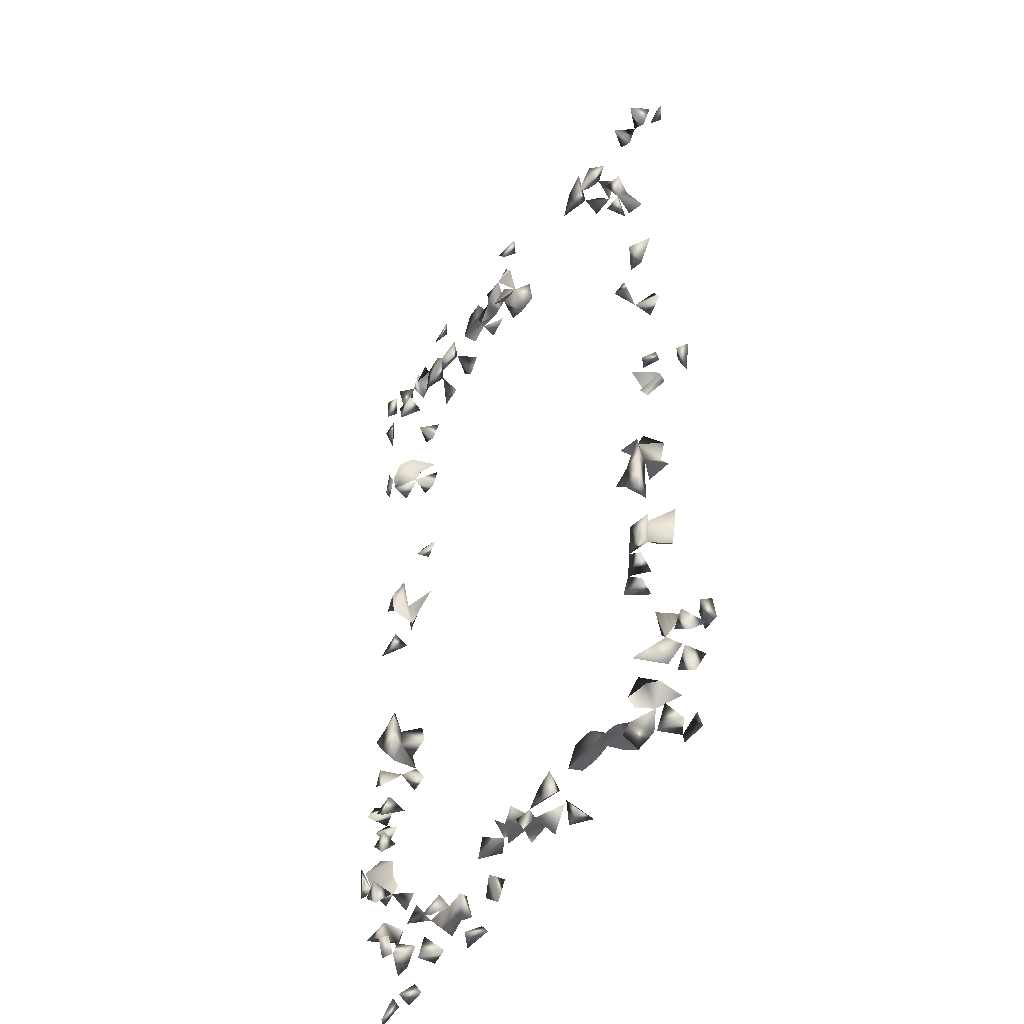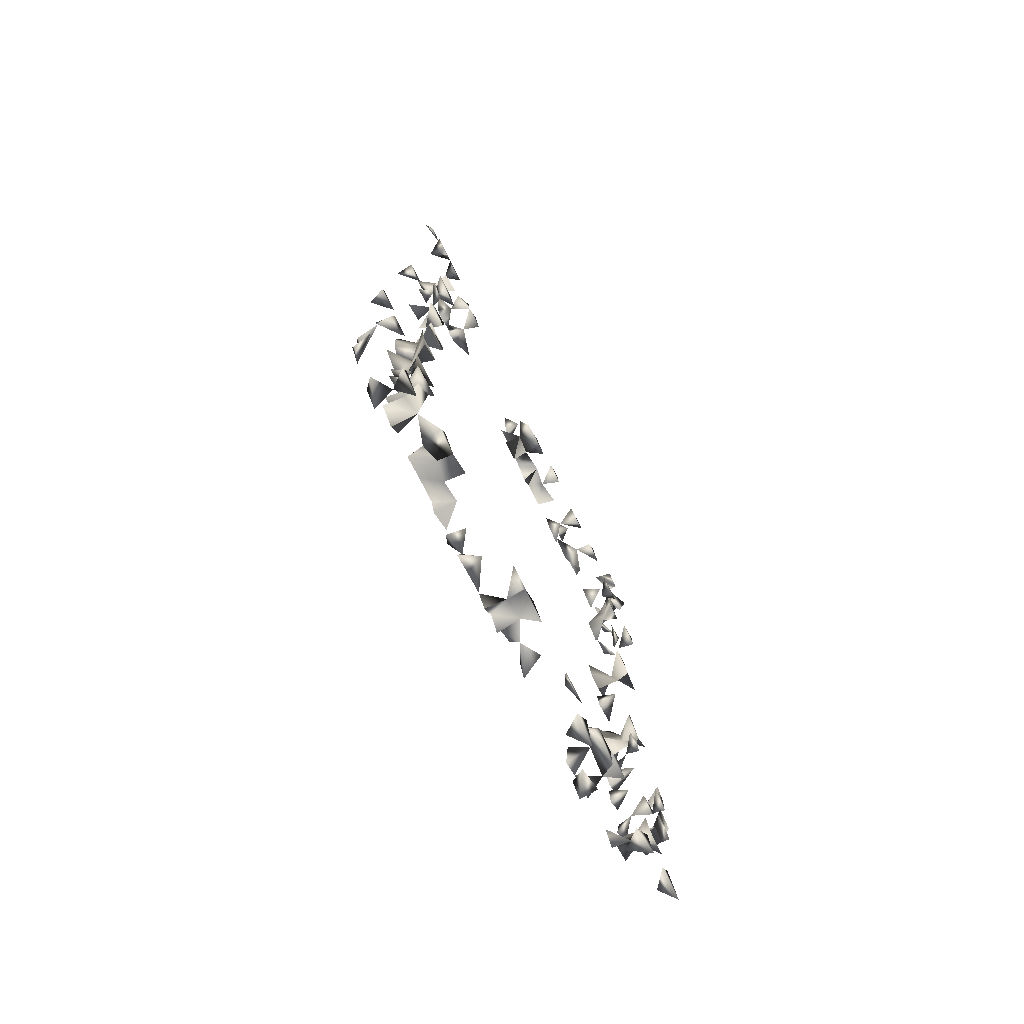
<metadata>
{"format":"obj","ext":"obj","renderer":"f3d","projection":"perspective","resolution":1024,"background":"white","views":[{"elev":-47.8,"azim":-123.2,"up":"+Y"},{"elev":-76.5,"azim":-63.3,"up":"+Y"}]}
</metadata>
<code>
v 0.5025 0.8331 -0.0302
v 0.5025 0.7218 -0.02984
v 0.5025 0.6836 -0.009119
v -0.4949 -0.8035 -0.01991
v -0.4949 -0.7191 -0.02058
v -0.451 0.8626 0.0318
v -0.4795 0.8273 0.0318
v -0.4968 0.8031 0.0231
v -0.4971 0.01103 0.03043
v 0.4685 0.6878 -0.03076
v 0.2607 -0.8594 -0.02964
v -0.4837 -0.04687 0.0318
v -0.442 -0.04272 -0.03076
v -0.4632 0.001392 0.0318
v -0.4959 -0.02083 0.002844
v -0.4758 -0.06965 -0.05943
v -0.4868 -0.06882 -0.03076
v -0.4294 0.8657 -0.002192
v 0.4684 0.7244 -0.03076
v 0.5025 0.536 0.03176
v 0.3061 0.7137 -0.03076
v 0.3669 0.7668 -0.03076
v 0.3707 0.6622 0.0318
v 0.5025 -0.5157 0.03161
v 0.5025 -0.3933 0.03069
v 0.4982 -0.4424 0.0318
v -0.4959 -0.7581 0.003264
v 0.4797 -0.8483 0.0318
v -0.484 0.7747 0.0318
v -0.448 0.8087 0.0318
v 0.2991 0.7105 0.0318
v 0.4813 0.4977 -0.03076
v 0.5025 0.8303 0.01624
v 0.4833 0.8657 -0.01311
v 0.5025 0.8629 0.03079
v 0.5025 0.808 -0.006176
v 0.5 0.7777 -0.03076
v 0.4412 0.748 -0.03076
v 0.2579 0.6896 -0.03076
v 0.2208 0.7051 -0.03076
v 0.3954 0.7425 -0.03076
v 0.4347 0.7092 -0.03076
v 0.4114 0.675 0.006226
v -0.3852 0.4198 0.003464
v -0.3759 0.4411 0.0318
v -0.05591 -0.8045 -0.03076
v -0.4067 -0.8594 -0.02895
v -0.1951 -0.8594 -0.02274
v -0.1577 -0.8594 -0.01427
v -0.2456 -0.7396 -0.03076
v -0.2726 -0.7708 -0.03076
v -0.2311 -0.7701 -0.03076
v -0.01355 -0.8058 -0.03076
v -0.03456 -0.7716 -0.03076
v -0.4872 -0.6756 -0.03076
v -0.4398 -0.8446 0.0318
v -0.3941 -0.8435 0.0318
v -0.3973 0.8569 0.0318
v -0.4284 0.8347 0.0318
v -0.3477 0.8517 0.0318
v -0.399 -0.5335 -0.03076
v -0.3852 -0.5799 0.001766
v -0.4107 -0.2039 -0.03076
v -0.4136 -0.2413 -0.03076
v -0.4121 -0.2305 0.0318
v -0.3852 -0.2133 0.00253
v -0.3852 -0.259 0.001169
v -0.4806 -0.03831 -0.03076
v -0.4216 -0.01593 0.0318
v -0.3671 0.8657 0.001826
v 0.2334 0.7352 -0.007386
v 0.1782 0.7352 0.00422
v 0.212 0.7352 0.02997
v 0.3167 0.752 -0.03076
v 0.2827 0.7626 -0.03076
v 0.335 0.7887 -0.03076
v 0.3413 0.7034 0.0318
v 0.4114 0.2664 0.01461
v 0.4034 0.2925 0.0318
v 0.4728 0.5479 -0.03076
v 0.5025 0.5564 -0.001905
v 0.5025 0.5136 -0.01005
v 0.4114 0.06164 0.01309
v 0.4488 0.8365 0.0318
v 0.419 0.852 0.0318
v 0.2961 0.8354 -0.03076
v 0.2607 0.7408 -0.03076
v 0.2632 0.7289 0.0318
v 0.3499 0.7352 -0.01558
v 0.4105 0.7352 0.005103
v 0.3962 0.6379 0.0318
v 0.2412 -0.8291 -0.03076
v 0.2207 -0.7983 -0.03076
v -0.1468 -0.7946 -0.03076
v -0.1126 -0.7844 -0.03076
v 0.4299 -0.3359 -0.03076
v 0.3743 -0.2952 -0.03076
v 0.4332 -0.4393 -0.03076
v 0.3895 -0.4267 -0.03076
v -0.1752 -0.8292 -0.03076
v -0.1826 -0.7714 -0.03076
v -0.1908 -0.8594 0.009279
v 0.02816 -0.7296 -0.03076
v 0.0651 -0.7402 -0.03076
v 0.4501 0.08138 0.0318
v -0.3598 -0.5947 0.0318
v -0.2481 -0.7592 -0.0014
v -0.4671 -0.7027 -0.03076
v -0.4962 -0.6888 0.01094
v -0.4891 -0.752 -0.03076
v -0.3926 -0.6919 -0.03076
v -0.3599 -0.6767 -0.03076
v -0.4954 -0.6652 0.0318
v 0.4393 -0.7185 -0.03076
v 0.4771 -0.5359 -0.03076
v 0.5025 -0.3908 -0.01194
v 0.5025 -0.4794 0.02161
v -0.4201 -0.8594 0.008023
v -0.3777 0.8296 0.0318
v -0.362 -0.1877 -0.03076
v -0.3939 -0.2021 0.0318
v -0.3852 -0.148 0.003366
v 0.2469 0.8527 -0.03076
v 0.4608 0.8072 -0.03076
v 0.4164 0.8657 -0.003059
v -0.3501 0.4046 0.0318
v -0.4133 0.2236 -0.03076
v -0.4055 0.2541 -0.03076
v -0.4131 0.2585 0.0318
v -0.3741 0.254 -0.03076
v -0.3842 0.3912 0.0318
v -0.4006 0.5433 -0.03076
v 0.3908 0.2485 0.0318
v 0.4395 0.09359 -0.03076
v 0.4134 0.07342 -0.03076
v 0.4578 0.8657 0.01052
v 0.2095 0.7443 -0.03076
v -0.4157 0.4364 0.0318
v 0.2514 -0.7788 -0.03076
v -0.07432 -0.7782 -0.03076
v -0.3094 -0.7758 -0.03076
v -0.3728 -0.7269 -0.03076
v -0.3432 -0.7462 -0.03076
v -0.392 -0.7542 -0.03076
v -0.3532 -0.6417 0.0318
v -0.3852 -0.6574 -0.007891
v 0.4114 -0.383 -0.03063
v 0.3706 -0.3659 0.0318
v 0.4114 -0.1961 -0.01651
v 0.4909 -0.587 0.0318
v 0.4506 -0.62 -0.03076
v 0.4649 -0.4199 0.0318
v 0.4114 -0.5095 0.0005197
v 0.4072 -0.4581 -0.03076
v 0.4344 -0.5144 -0.03076
v -0.2213 -0.8037 -0.03076
v -0.002677 -0.7587 -0.03076
v -0.1314 -0.7393 -0.03076
v -0.1197 -0.7592 -0.003497
v 0.2115 -0.7592 -0.02219
v 0.4114 -0.00773 0.00316
v -0.2133 -0.7592 0.002334
v -0.4088 -0.6525 0.0318
v -0.4208 -0.3528 0.0318
v 0.5025 -0.5217 -0.008162
v 0.4657 -0.5727 -0.03076
v 0.4031 -0.5466 -0.03076
v 0.5025 -0.3604 0.00264
v 0.5025 -0.42 0.007349
v -0.4515 -0.8594 -0.01265
v 0.2592 -0.8594 0.00222
v 0.3407 -0.8594 0.02606
v 0.1943 -0.8594 0.0246
v 0.3661 -0.8594 -0.003286
v 0.1592 -0.8594 -0.003131
v 0.07716 -0.7771 -0.03076
v -0.3482 -0.5283 -0.03076
v -0.4678 -0.7874 -0.03076
v -0.4295 -0.8089 0.0318
v -0.3583 -0.2205 0.0318
v -0.3852 -0.02246 0.003907
v -0.4057 -0.1685 0.0318
v -0.2989 0.7647 0.0318
v -0.331 0.7352 0.02118
v -0.3127 0.7352 -0.005377
v -0.3495 0.7352 -0.01872
v 0.2613 0.8248 -0.03076
v -0.3662 0.6267 -0.03076
v -0.4283 0.2301 0.0318
v -0.3852 0.2336 0.007735
v -0.3618 -0.7821 -0.03076
v -0.3116 -0.7592 -0.004915
v -0.2962 0.7207 0.0318
v -0.2588 0.7352 -0.001898
v -0.3852 0.6135 0.006584
v -0.3573 0.5929 0.0318
v -0.3852 0.5205 -0.0005425
v -0.3852 0.01863 -0.01221
v 0.5025 0.5765 0.03142
v 0.4268 0.5373 -0.03076
v 0.4238 0.1252 -0.03076
v 0.1671 0.7188 -0.03076
v 0.133 0.7352 -0.002698
v 0.3205 0.7454 0.0318
v -0.3986 -0.4378 -0.03076
v -0.4006 -0.4749 -0.03076
v -0.4002 -0.318 -0.03076
v -0.3852 -0.7276 0.001202
v -0.2814 -0.7592 0.004206
v 0.4523 -0.2513 -0.03076
v 0.4413 -0.3688 -0.03076
v 0.4057 -0.3733 0.0318
v 0.4486 -0.2484 0.0318
v 0.4817 -0.3685 0.0318
v 0.4114 -0.4246 0.01615
v 0.4719 -0.4948 0.0318
v 0.5025 -0.5556 0.01025
v 0.4013 -0.4996 -0.03076
v -0.1007 -0.7524 -0.03076
v 0.3845 0.08667 -0.03076
v -0.3438 -0.2645 -0.03076
v 0.4275 -0.595 -0.03076
v 0.4114 -0.6223 -0.001441
v 0.4455 -0.8594 0.01045
v 0.391 -0.855 0.0318
v 0.2194 -0.8594 -0.004463
v 0.162 -0.8319 0.0318
v 0.2389 0.7029 0.0318
v -0.006991 0.7064 0.0318
v 0.1465 0.7425 0.0318
v 0.1402 0.7814 0.0318
v 0.366 0.274 0.0318
v 0.04707 0.6988 -0.03076
v -0.4324 -0.8248 -0.03076
v -0.3852 -0.1795 -0.01042
v -0.202 0.7352 -0.01707
v 0.2808 0.8657 -0.008933
v -0.3977 0.2058 0.0318
v -0.4113 0.6058 -0.03076
v -0.3852 0.5786 -0.01483
v -0.3666 0.547 -0.03076
v -0.4108 0.0206 0.0318
v 0.4519 0.512 -0.03076
v 0.4599 0.5536 0.0318
v 0.4114 0.5257 0.01372
v 0.4114 0.1032 0.0007832
v 0.3036 0.7352 -0.0008409
v 0.4246 0.6536 0.0318
v -0.4103 -0.284 -0.03076
v -0.3852 -0.3115 0.0003685
v -0.3852 -0.3749 -0.005894
v -0.4143 -0.3891 0.0318
v -0.3852 -0.3489 0.02055
v -0.371 -0.3929 0.0318
v -0.3974 -0.7514 0.0318
v -0.2433 -0.7472 0.0318
v -0.2825 -0.7758 0.0318
v -0.3243 -0.7711 0.0318
v 0.3899 -0.2654 -0.03076
v 0.3758 -0.2675 0.0318
v 0.3881 -0.2299 -0.03076
v 0.3872 -0.2303 0.0318
v 0.4114 -0.3427 0.006241
v 0.4501 -0.5665 0.0318
v -0.01902 -0.7321 -0.03076
v 0.4114 -0.7225 0.01448
v 0.3961 -0.7592 -0.002014
v 0.4229 -0.6803 0.0318
v 0.3771 0.1261 -0.03076
v 0.3757 0.1339 0.0318
v 0.4014 -0.001985 -0.03076
v 0.5025 -0.5816 -0.01457
v 0.06078 -0.7592 0.0071
v -0.3762 -0.2485 -0.03076
v -0.4161 -0.5935 0.0318
v -0.3852 -0.5432 -0.003617
v -0.4647 -0.6673 0.0318
v -0.2034 -0.7385 -0.03076
v 0.4159 -0.6505 -0.03076
v 0.3811 -0.7888 -0.03076
v 0.1371 -0.8594 0.02739
v 0.2708 -0.7466 -0.03076
v 0.2285 -0.7592 0.008195
v 0.2797 -0.7592 0.00422
v 0.1513 -0.7825 0.0318
v 0.1205 -0.7592 0.01775
v 0.006227 0.7079 -0.03076
v 0.1084 0.7639 0.0318
v -0.369 -0.4518 -0.03076
v 0.05086 0.7352 -0.002442
v 0.01163 0.7352 0.0005386
v 0.09805 0.6915 -0.03076
v -0.3571 -0.1842 0.0318
v 0.02959 0.8579 -0.03076
v -0.2681 0.7628 0.0318
v -0.2506 0.723 0.0318
v -0.3998 0.5723 0.0318
v -0.3695 0.03887 0.0318
v 0.4055 0.5045 -0.03076
v 0.4198 0.5609 0.0318
v 0.4228 0.1138 0.0318
v -0.3697 -0.2876 -0.03076
v -0.3765 -0.3933 -0.03076
v -0.3852 -0.4205 -0.002731
v -0.3696 -0.7153 0.0318
v 0.4114 -0.2381 0.0006728
v 0.4181 -0.2793 0.0318
v 0.418 -0.2414 -0.03076
v 0.4043 -0.3206 0.0318
v 0.4705 -0.5311 0.0318
v 0.4314 -0.6058 0.0318
v 0.3897 -0.6191 0.0318
v 0.4161 -0.6431 0.0318
v 0.4114 -0.6889 -0.01342
v 0.4025 -0.7715 0.0318
v 0.4411 -0.7085 0.0318
v 0.4528 -0.02205 -0.03076
v -0.005843 -0.7592 0.004894
v -0.3852 -0.6251 0.01955
v -0.4554 -0.6232 0.0318
v -0.3852 -0.4888 -0.0004789
v -0.3633 -0.4981 -0.03076
v -0.4245 -0.4057 -0.03076
v 0.4246 -0.8381 0.0318
v 0.3981 -0.7341 -0.03076
v 0.3736 -0.8213 0.0318
v 0.1134 -0.8147 0.0318
v 0.2554 -0.7954 0.0318
v 0.1883 -0.7592 0.005407
v 0.02745 -0.7592 -0.01341
v 0.03608 0.7427 0.0318
v -0.01742 0.7459 -0.03076
v 0.03487 0.7045 0.0318
v 0.06876 0.7194 0.0318
v 0.09466 0.7352 0.0023
v -0.01945 0.8657 -0.02213
v -0.2762 0.7259 -0.03076
v -0.3707 -0.003208 0.0318
v 0.4114 0.5551 -0.009975
v 0.369 0.4984 0.0318
v 0.4065 0.1448 0.0318
v -0.4063 -0.4233 0.0318
v -0.3852 -0.6829 0.0197
v -0.3584 -0.7592 0.01054
v 0.4114 -0.2713 0.002608
v 0.4082 -0.0337 -0.03076
v -0.4959 -0.6443 0.002072
v 0.4476 -0.8072 0.0318
v 0.0938 -0.7809 0.0318
v 0.378 -0.7403 0.0318
v 0.2122 -0.7402 0.0318
v 0.2279 -0.78 0.0318
v 0.01369 -0.7592 0.03149
v -0.0178 0.7352 0.0176
v 0.1449 0.7664 -0.03076
v 0.07517 0.7675 -0.03076
v 0.07103 0.7252 -0.03076
v 0.008364 0.8657 -0.0005803
v -0.2418 0.7552 -0.03076
v -0.3146 0.7597 -0.03076
v 0.4114 0.4951 0.002348
v 0.3826 0.5369 0.0318
v -0.3127 -0.7395 0.0318
v 0.4114 -0.3162 -0.01286
v -0.04259 -0.7592 0.0003705
v -0.04159 -0.7511 0.0318
v -0.05307 -0.7871 0.0318
v -0.4891 -0.6201 0.0318
v 0.4336 -0.77 0.0318
v 0.2782 -0.7141 0.0318
v 0.3617 -0.7554 -0.03076
v 0.2993 -0.7678 -0.03076
v 0.305 -0.743 0.0318
v 0.1935 -0.7946 0.0318
v -0.0147 -0.7323 0.0318
v 0.112 0.7686 -0.03076
v 0.006611 0.8253 -0.03076
v 0.0004867 0.7741 -0.03076
v 0.1196 0.7276 -0.03076
v -0.2455 0.7135 -0.03076
v -0.2782 0.7805 -0.03076
v -0.271 0.6934 -0.03076
v -0.3252 0.7191 -0.03076
v 0.3868 0.4692 0.0318
v 0.4382 0.4728 -0.03076
v 0.4242 -0.2897 -0.03076
v -0.08244 -0.7442 0.0318
v 0.2534 -0.7456 0.0318
v 0.03082 0.7603 -0.03076
v 0.4184 0.4755 0.0318
v -0.3078 0.6918 -0.03076
f 15 12 9
f 15 14 12
f 9 14 15
f 9 12 14
f 2 10 19
f 19 10 3
f 19 3 2
f 2 3 10
f 30 29 8
f 7 29 30
f 30 8 7
f 7 8 29
f 18 58 59
f 58 18 6
f 59 58 6
f 6 18 59
f 13 16 68
f 16 17 68
f 68 17 13
f 17 16 13
f 87 71 39
f 39 40 87
f 71 40 39
f 89 76 74
f 22 74 89
f 22 76 89
f 22 74 76
f 41 42 90
f 90 42 38
f 38 41 90
f 42 41 38
f 102 100 48
f 100 49 48
f 49 100 102
f 48 49 102
f 107 52 51
f 52 51 50
f 109 108 55
f 5 108 109
f 109 55 5
f 5 55 108
f 58 70 119
f 119 70 60
f 119 60 58
f 58 60 70
f 124 37 36
f 1 37 124
f 124 36 1
f 1 36 37
f 44 126 131
f 131 126 45
f 44 45 126
f 136 34 33
f 33 35 136
f 136 35 34
f 33 34 35
f 84 125 136
f 136 125 85
f 136 85 84
f 84 85 125
f 71 87 137
f 137 87 40
f 40 71 137
f 44 131 138
f 138 131 45
f 138 45 44
f 158 95 94
f 159 158 94
f 94 95 159
f 52 107 162
f 50 107 162
f 162 156 52
f 101 156 162
f 156 101 52
f 169 152 25
f 26 152 169
f 25 26 169
f 152 26 25
f 178 110 27
f 4 110 178
f 178 27 4
f 4 27 110
f 179 118 56
f 57 118 179
f 56 57 179
f 118 57 56
f 180 66 65
f 180 121 65
f 121 66 65
f 127 130 190
f 190 130 128
f 190 128 127
f 127 128 130
f 183 184 193
f 193 185 183
f 184 185 193
f 185 184 183
f 209 107 50
f 209 107 51
f 50 51 209
f 141 192 209
f 51 192 209
f 51 141 209
f 192 141 51
f 214 168 116
f 25 168 214
f 214 116 25
f 25 116 168
f 215 154 98
f 99 154 215
f 98 99 215
f 154 99 98
f 117 165 216
f 216 117 24
f 165 117 24
f 218 167 153
f 155 167 218
f 153 155 218
f 167 155 153
f 219 140 95
f 219 159 140
f 95 140 159
f 95 158 219
f 158 159 219
f 226 171 92
f 11 171 226
f 226 92 11
f 11 92 171
f 71 88 228
f 228 73 71
f 228 88 73
f 71 73 88
f 78 133 232
f 232 133 79
f 232 79 78
f 78 79 133
f 234 170 118
f 47 170 234
f 234 118 47
f 47 118 170
f 66 120 235
f 235 120 63
f 63 66 235
f 63 66 120
f 123 187 237
f 237 187 86
f 86 123 237
f 187 123 86
f 189 190 238
f 238 190 129
f 129 189 238
f 190 189 129
f 195 239 240
f 240 239 188
f 188 195 240
f 239 195 188
f 241 240 197
f 132 240 241
f 241 197 132
f 132 197 240
f 243 82 80
f 32 82 243
f 243 80 32
f 32 80 82
f 244 199 81
f 20 199 244
f 244 81 20
f 20 81 199
f 246 201 134
f 134 135 246
f 201 135 134
f 246 220 83
f 246 135 83
f 220 135 83
f 220 201 135
f 74 75 247
f 75 74 21
f 247 89 74
f 21 89 247
f 21 74 89
f 247 204 77
f 31 204 247
f 247 77 31
f 31 77 204
f 247 87 21
f 75 87 247
f 87 75 21
f 248 91 43
f 23 91 248
f 248 43 23
f 23 43 91
f 252 253 254
f 254 253 251
f 164 252 253
f 253 251 164
f 164 251 252
f 192 209 257
f 192 257 258
f 107 209 257
f 257 256 209
f 257 256 107
f 256 209 107
f 147 211 263
f 263 211 96
f 96 147 263
f 211 147 96
f 220 246 269
f 269 246 201
f 201 220 269
f 272 217 166
f 115 217 272
f 272 166 115
f 115 166 217
f 63 66 274
f 274 64 63
f 63 64 66
f 274 249 64
f 249 67 64
f 66 67 274
f 67 66 64
f 278 162 101
f 278 101 52
f 50 162 278
f 278 52 50
f 279 223 222
f 279 222 151
f 151 223 279
f 151 222 223
f 281 227 175
f 173 227 281
f 281 175 173
f 173 175 227
f 139 160 283
f 283 160 93
f 93 139 283
f 160 139 93
f 203 230 288
f 230 231 288
f 288 231 203
f 231 230 203
f 233 287 290
f 291 290 287
f 291 290 233
f 291 287 233
f 293 182 121
f 121 182 235
f 122 235 293
f 293 182 122
f 122 182 235
f 66 180 293
f 293 180 121
f 293 235 66
f 66 121 235
f 296 295 193
f 194 295 296
f 295 194 193
f 193 194 296
f 195 240 297
f 297 240 196
f 297 196 195
f 240 196 195
f 301 246 105
f 301 246 83
f 301 105 83
f 83 105 246
f 302 250 207
f 207 249 302
f 250 249 207
f 302 274 221
f 302 221 67
f 67 221 274
f 249 274 302
f 67 250 302
f 67 249 250
f 304 252 251
f 304 254 251
f 289 303 304
f 205 289 304
f 303 289 205
f 149 306 308
f 308 261 149
f 149 261 306
f 259 261 308
f 306 261 259
f 212 263 309
f 309 263 148
f 148 212 309
f 263 212 148
f 217 264 310
f 310 264 150
f 150 217 310
f 264 217 150
f 165 217 310
f 24 217 310
f 217 165 24
f 310 216 165
f 310 216 24
f 311 312 313
f 223 311 313
f 313 312 223
f 312 311 223
f 316 314 266
f 268 314 316
f 266 268 316
f 266 268 314
f 53 157 318
f 318 54 53
f 53 54 157
f 106 275 319
f 319 275 62
f 62 106 319
f 275 106 62
f 289 321 322
f 322 321 206
f 206 289 322
f 321 289 206
f 322 276 177
f 61 276 322
f 322 177 61
f 61 177 276
f 323 304 251
f 251 303 323
f 304 303 251
f 205 304 323
f 323 303 205
f 266 314 325
f 325 314 114
f 114 266 325
f 314 266 114
f 326 174 172
f 326 225 174
f 172 225 326
f 172 174 225
f 330 318 157
f 103 318 330
f 330 157 103
f 318 157 103
f 176 273 330
f 330 273 104
f 104 176 330
f 273 176 104
f 334 333 290
f 331 333 334
f 290 331 334
f 333 291 290
f 290 291 331
f 333 331 229
f 229 291 333
f 242 298 338
f 338 298 198
f 338 242 198
f 298 242 198
f 181 242 338
f 338 242 69
f 69 181 338
f 242 181 69
f 339 299 245
f 200 299 339
f 200 245 339
f 341 301 246
f 270 301 341
f 246 270 341
f 301 270 246
f 252 304 342
f 254 304 342
f 342 254 252
f 343 163 146
f 146 163 319
f 343 146 145
f 145 146 319
f 145 163 343
f 319 163 145
f 111 112 343
f 343 146 111
f 343 146 112
f 146 112 111
f 344 305 255
f 208 305 344
f 344 255 208
f 208 255 305
f 144 191 344
f 143 191 344
f 191 144 143
f 142 143 344
f 144 143 142
f 344 208 142
f 344 208 144
f 208 144 142
f 345 306 259
f 210 306 345
f 308 306 210
f 345 307 260
f 307 262 260
f 260 306 345
f 260 262 306
f 307 306 262
f 213 306 345
f 345 307 213
f 307 306 213
f 271 317 346
f 346 317 161
f 161 271 346
f 317 271 161
f 347 277 109
f 109 113 347
f 277 113 109
f 224 324 348
f 348 324 28
f 28 224 348
f 324 224 28
f 286 327 349
f 349 327 285
f 285 286 349
f 327 286 285
f 350 315 266
f 267 315 350
f 266 267 350
f 352 329 283
f 283 329 351
f 229 331 354
f 354 331 291
f 354 291 229
f 355 202 72
f 72 203 355
f 203 202 72
f 357 335 290
f 357 356 335
f 290 335 356
f 245 299 361
f 361 245 200
f 200 243 361
f 200 243 299
f 300 339 362
f 362 339 245
f 245 300 362
f 339 300 245
f 363 344 258
f 192 344 363
f 192 258 344
f 363 209 192
f 363 257 209
f 363 258 257
f 309 345 364
f 307 345 364
f 307 309 364
f 345 309 307
f 365 265 54
f 265 157 54
f 54 318 365
f 265 318 365
f 318 265 157
f 365 140 54
f 46 140 365
f 46 54 365
f 46 54 140
f 368 347 113
f 113 277 368
f 320 347 368
f 277 320 368
f 347 320 277
f 266 315 369
f 369 315 267
f 369 267 266
f 371 325 280
f 267 325 371
f 371 280 267
f 267 280 325
f 282 284 372
f 139 282 372
f 372 284 139
f 284 282 139
f 374 352 351
f 329 352 374
f 374 351 329
f 375 366 365
f 375 365 318
f 366 365 318
f 353 366 375
f 318 353 375
f 318 353 366
f 377 358 336
f 294 358 377
f 377 336 294
f 294 336 358
f 335 357 379
f 379 357 292
f 292 335 379
f 292 335 357
f 379 376 335
f 203 335 379
f 203 335 376
f 202 355 379
f 202 203 379
f 355 376 379
f 376 355 203
f 337 359 380
f 380 359 236
f 380 236 194
f 194 236 359
f 381 359 337
f 194 359 381
f 381 337 194
f 337 380 382
f 382 380 194
f 194 337 382
f 186 360 383
f 185 186 383
f 360 186 185
f 383 360 337
f 185 337 360
f 385 361 299
f 243 361 385
f 385 299 243
f 210 345 386
f 386 308 210
f 259 308 386
f 97 259 386
f 345 259 97
f 345 364 386
f 386 364 97
f 364 345 97
f 387 366 365
f 365 367 387
f 387 367 366
f 365 366 367
f 370 373 388
f 388 373 284
f 388 370 284
f 373 370 284
f 388 328 284
f 388 284 283
f 283 284 328
f 388 352 328
f 283 328 352
f 351 352 388
f 283 351 388
f 332 378 389
f 389 378 291
f 291 332 389
f 378 332 291
f 389 357 290
f 356 357 389
f 290 356 389
f 390 384 361
f 340 384 390
f 390 361 340
f 340 361 384
f 391 383 337
f 185 383 391
f 391 337 185

</code>
